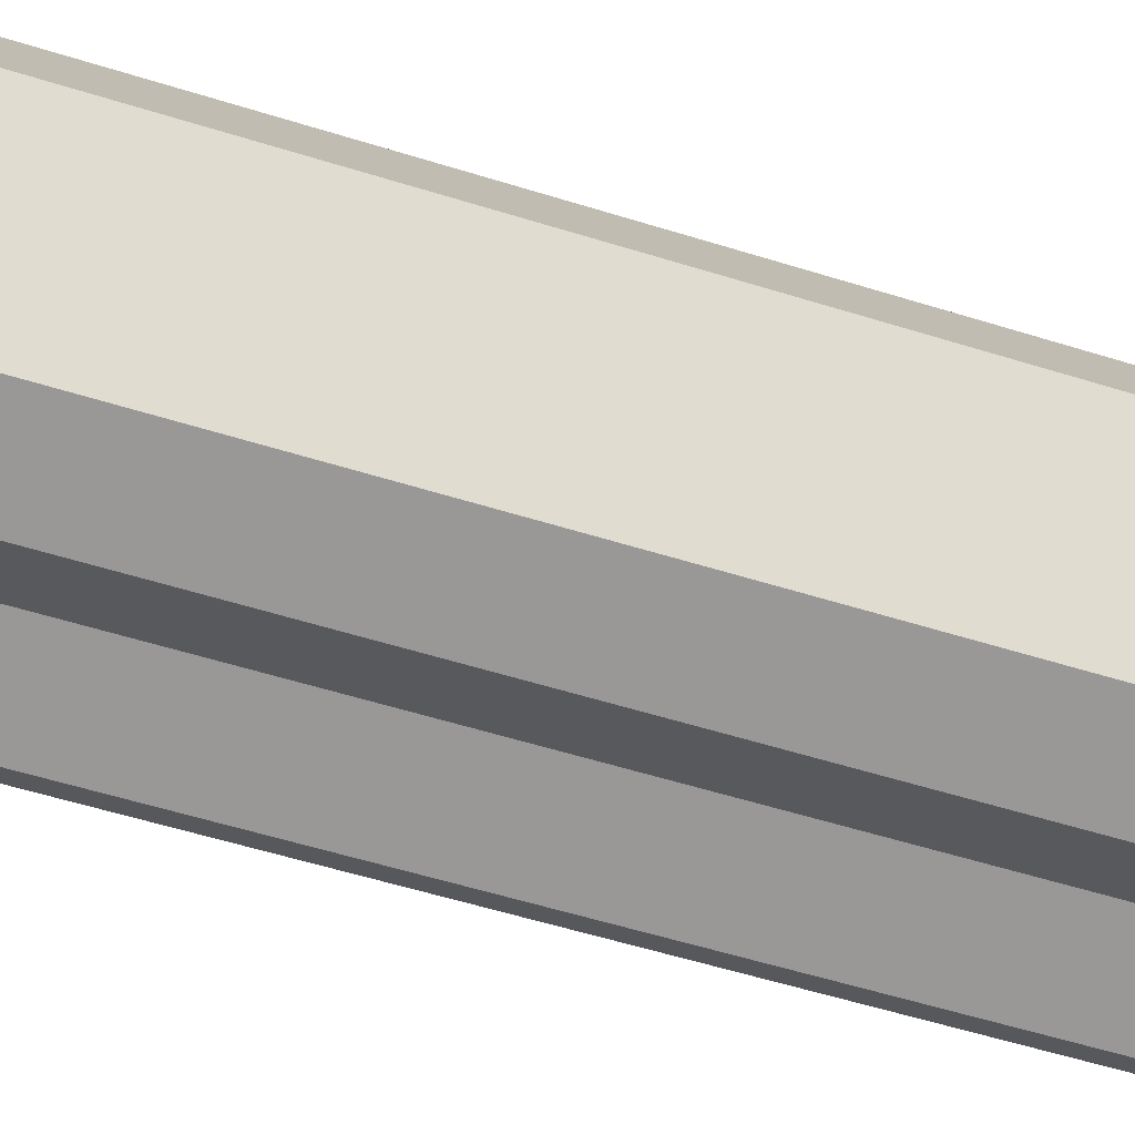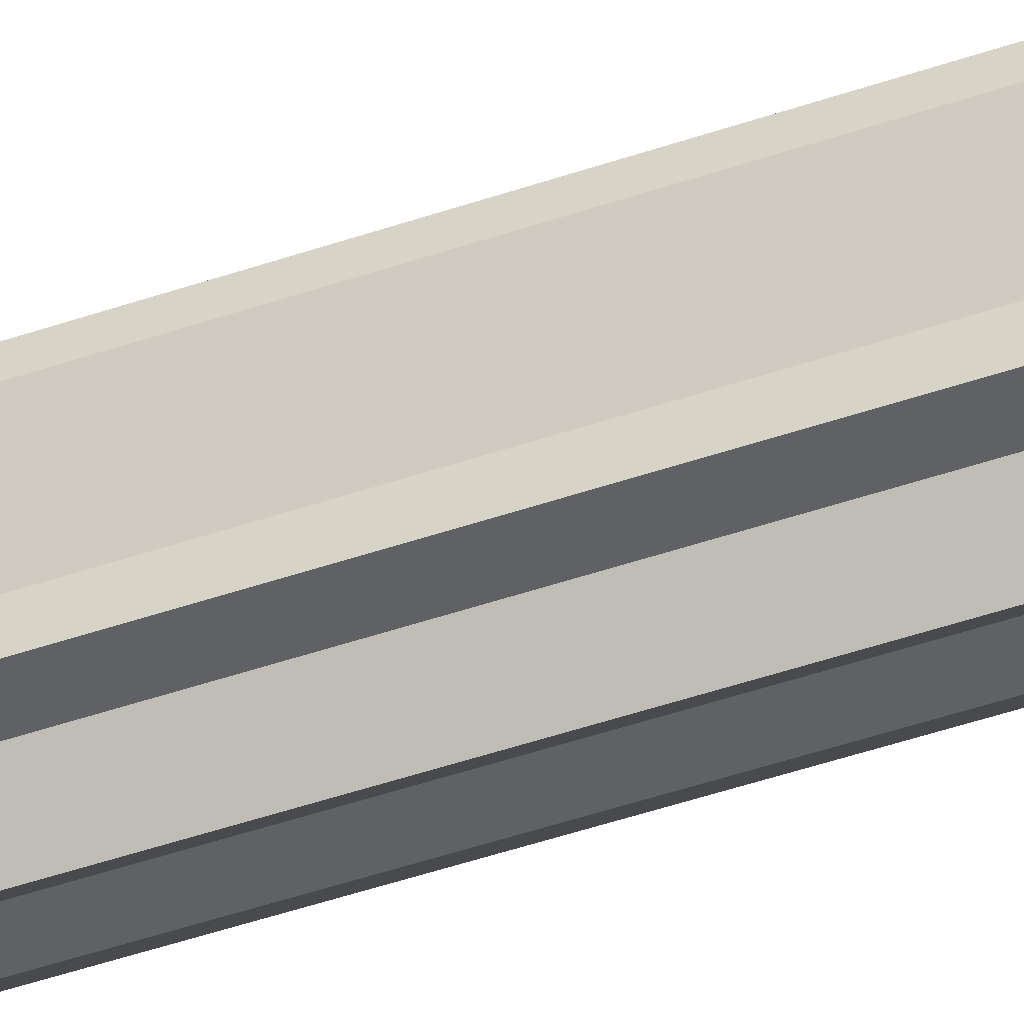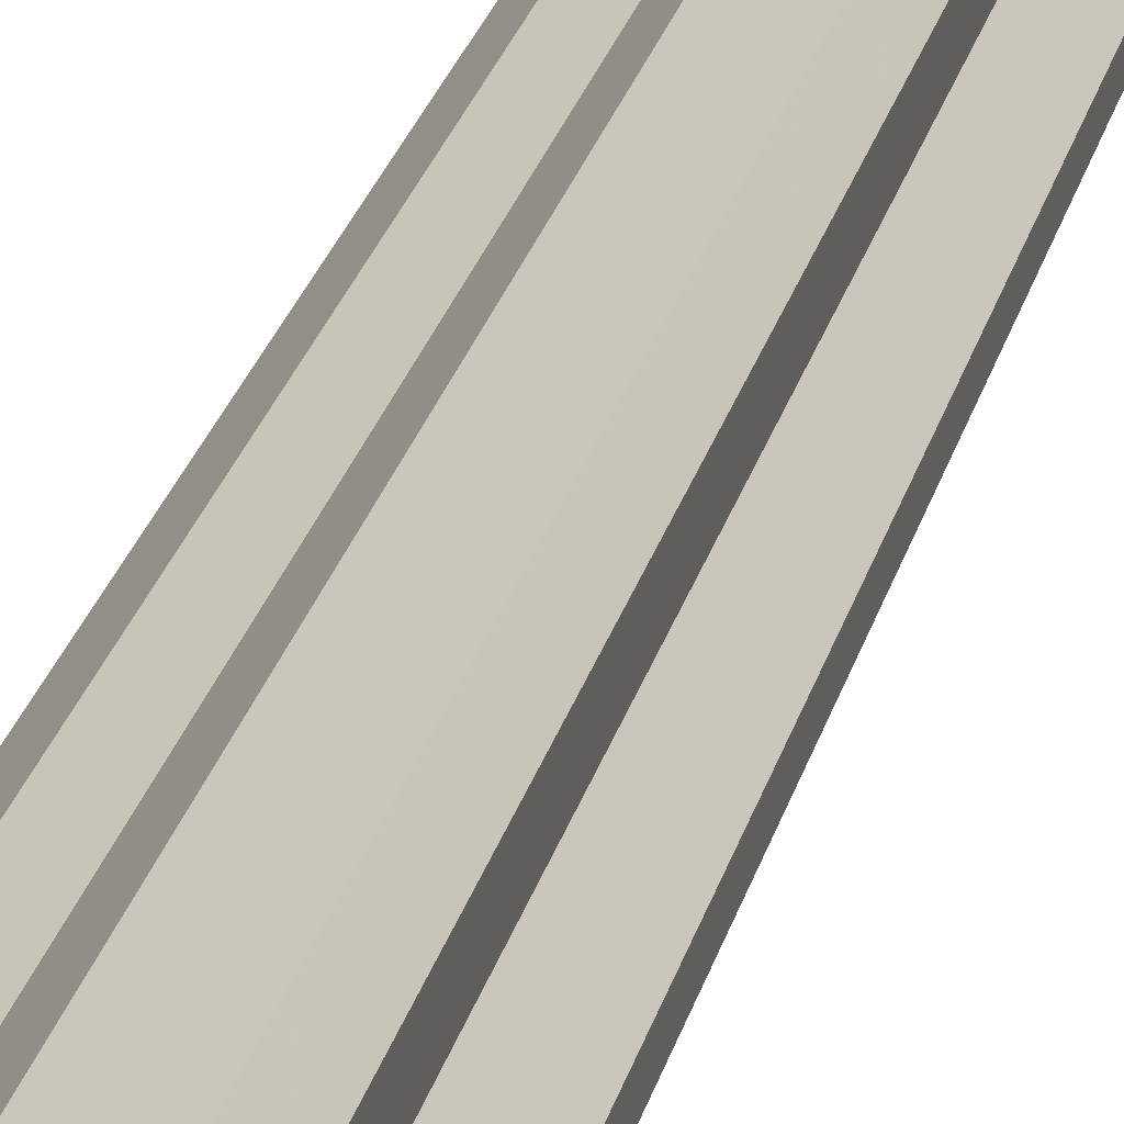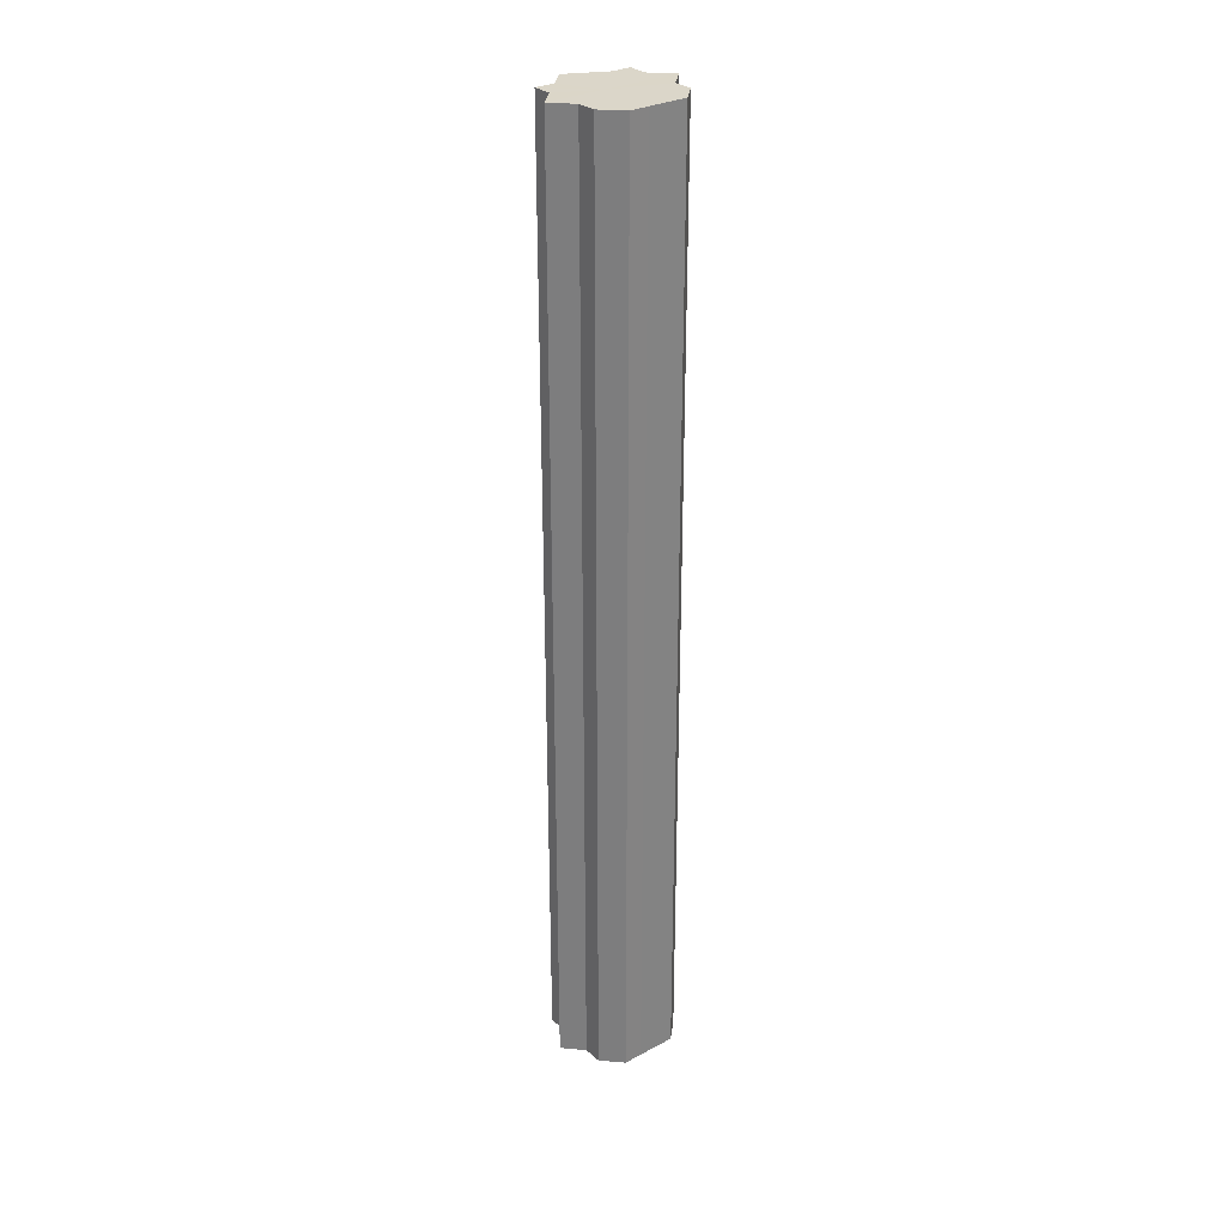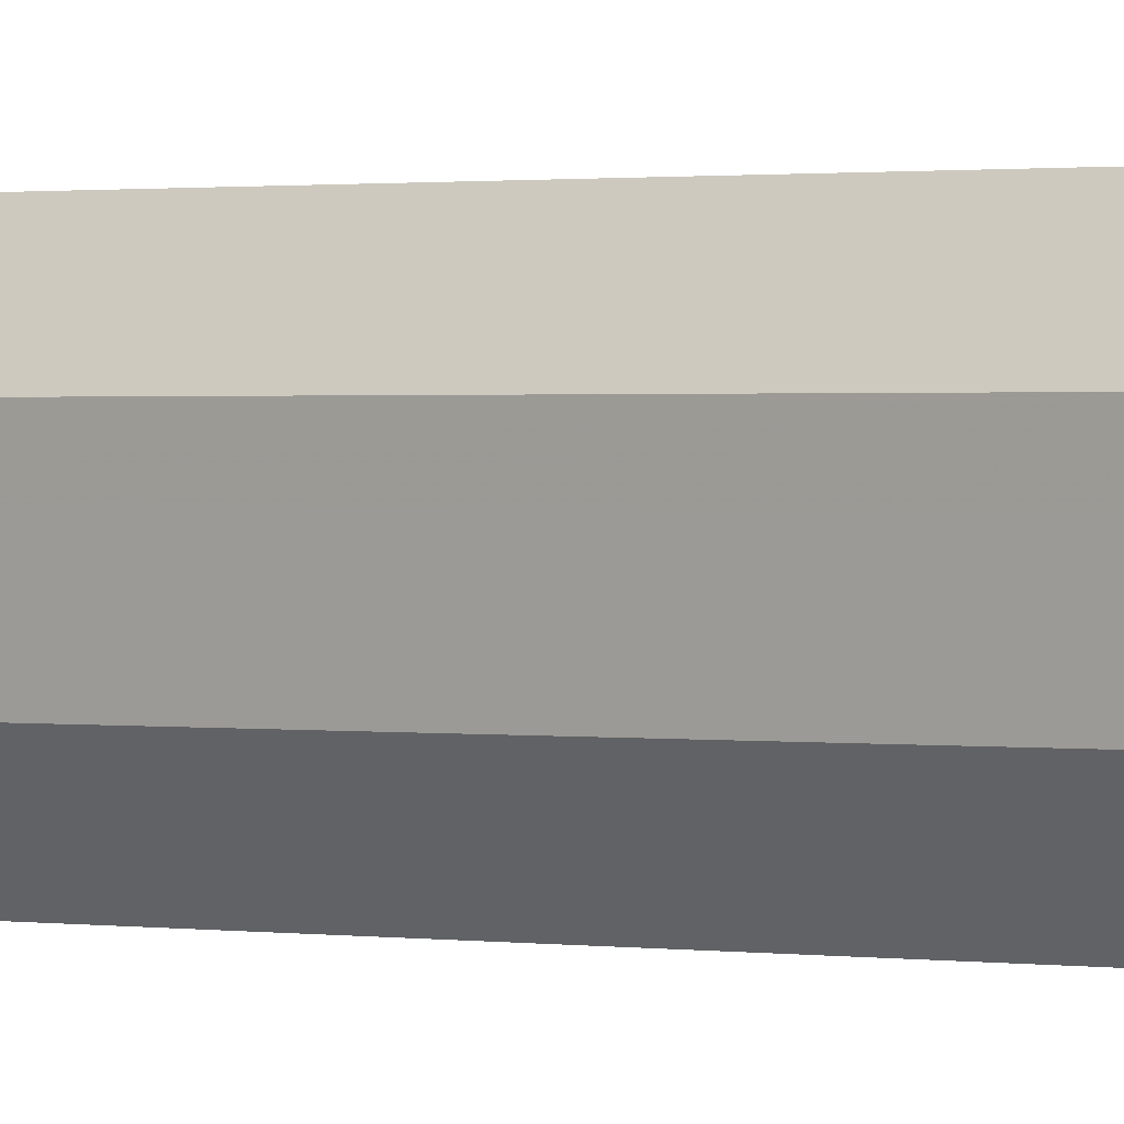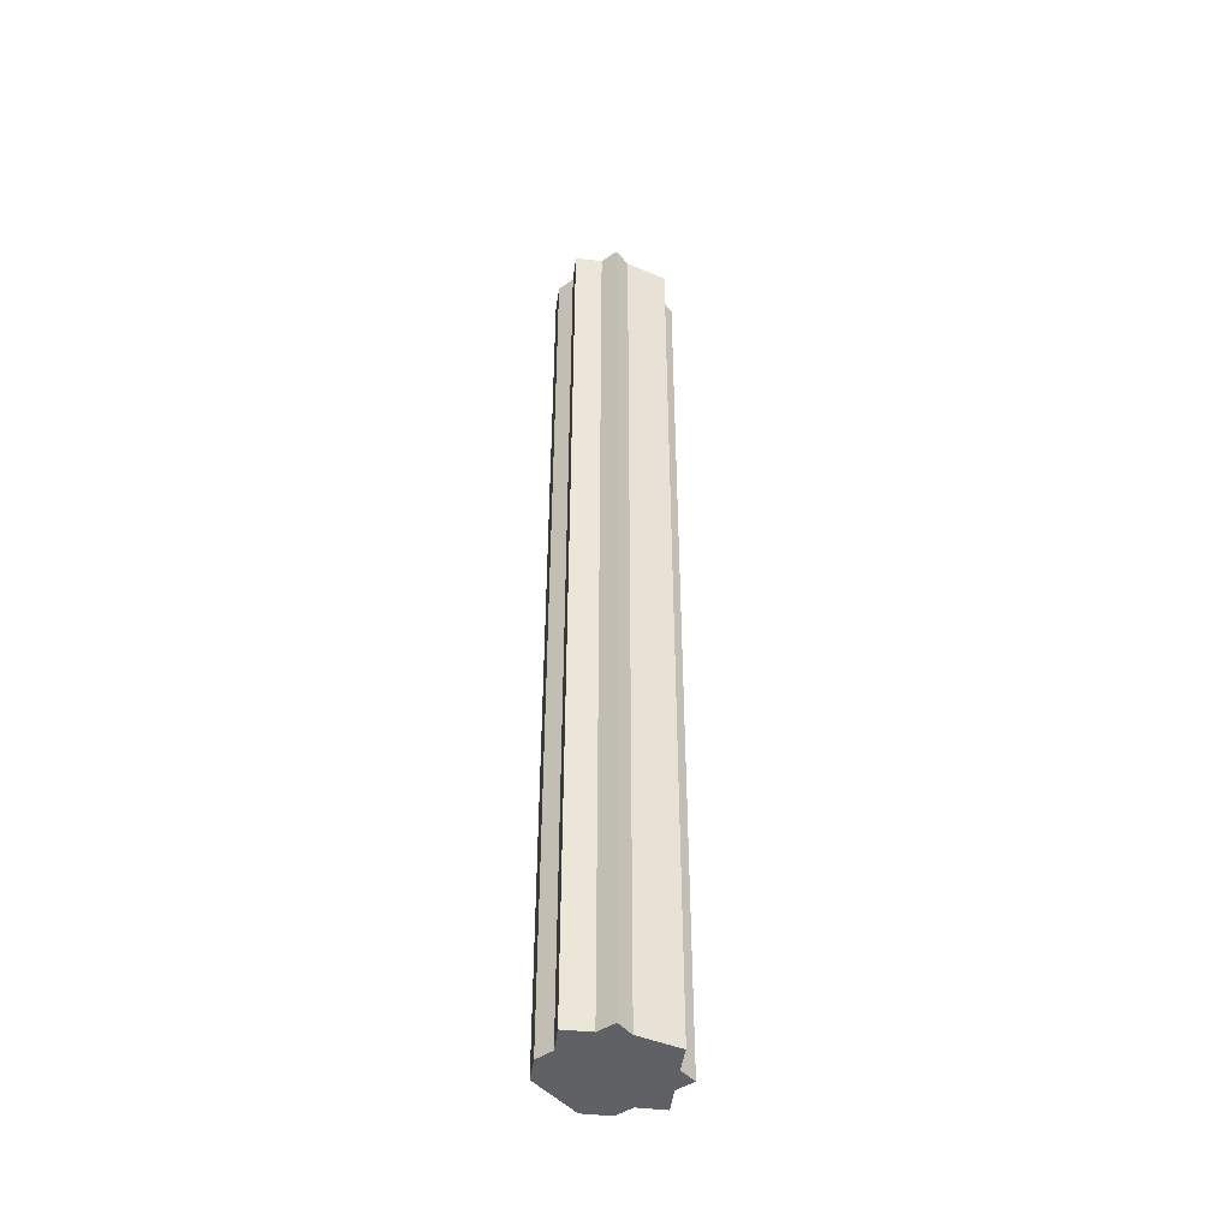
<metadata>
{"format":"obj","ext":"obj","renderer":"f3d","projection":"perspective","resolution":1024,"background":"white","views":[{"elev":-28.8,"azim":-119.5,"up":"+Y"},{"elev":-49.2,"azim":110.7,"up":"+Y"},{"elev":20.3,"azim":10.9,"up":"+Y"},{"elev":29.8,"azim":-128.0,"up":"+Z"},{"elev":0.6,"azim":-47.9,"up":"+Y"},{"elev":-45.4,"azim":37.7,"up":"+Z"}]}
</metadata>
<code>
o 24281
v 2206 1867 14.3
v 2206 1867 14.3
v 2206 1867 13.8
v 2206 1867 14.3
v 2206 1867 13.8
v 2206 1867 14.3
v 2206 1867 13.8
v 2206 1867 14.3
v 2206 1867 13.8
v 2206 1867 14.3
v 2206 1867 13.8
v 2206 1867 14.3
v 2206 1867 13.8
v 2206 1867 14.3
v 2206 1867 13.8
v 2206 1867 14.3
v 2206 1867 13.8
v 2206 1867 14.3
v 2206 1867 13.8
v 2206 1867 14.3
v 2206 1867 13.8
v 2206 1867 14.3
v 2206 1867 13.8
v 2206 1867 14.3
v 2206 1867 13.8
v 2206 1867 14.3
v 2206 1867 13.8
v 2206 1867 14.3
v 2206 1867 13.8
v 2206 1867 14.3
v 2206 1867 13.8
v 2206 1867 14.3
v 2206 1867 13.8
v 2206 1867 14.3
v 2206 1867 14.3
v 2206 1867 14.3
v 2206 1867 14.3
v 2206 1867 14.3
v 2206 1867 14.3
v 2206 1867 14.3
v 2206 1867 14.3
v 2206 1867 14.3
v 2206 1867 14.3
v 2206 1867 14.3
v 2206 1867 13.8
v 2206 1867 13.8
v 2206 1867 14.3
v 2206 1867 13.8
v 2206 1867 14.3
v 2206 1867 14.3
v 2206 1867 14.3
v 2206 1867 14.3
v 2206 1867 14.3
v 2206 1867 14.3
v 2206 1867 13.8
v 2206 1867 14.3
v 2206 1867 14.3
v 2206 1867 13.8
v 2206 1867 13.8
v 2206 1867 13.8
v 2206 1867 13.8
v 2206 1867 13.8
v 2206 1867 14.3
v 2206 1867 13.8
v 2206 1867 14.3
v 2206 1867 13.8
v 2206 1867 14.3
v 2206 1867 14.3
v 2206 1867 14.3
v 2206 1867 14.3
v 2206 1867 13.8
v 2206 1867 13.8
v 2206 1867 14.3
v 2206 1867 14.3
v 2206 1867 14.3
v 2206 1867 14.3
v 2206 1867 13.8
v 2206 1867 14.3
v 2206 1867 13.8
v 2206 1867 14.3
v 2206 1867 13.8
v 2206 1867 13.8
v 2206 1867 13.8
v 2206 1867 13.8
v 2206 1867 13.8
v 2206 1867 13.8
v 2206 1867 13.8
v 2206 1867 13.8
v 2206 1867 13.8
v 2206 1867 13.8
v 2206 1867 13.8
v 2206 1867 13.8
v 2206 1867 13.8
v 2206 1867 13.8
v 2206 1867 13.8
v 2206 1867 13.8
v 2206 1867 13.8
v 2206 1867 13.8
f 1 2 3
f 2 4 5
f 6 1 7
f 4 8 9
f 8 10 11
f 12 6 13
f 14 12 15
f 16 14 17
f 17 18 19
f 19 20 21
f 21 22 23
f 23 24 25
f 25 26 27
f 27 28 29
f 29 30 31
f 31 32 33
f 34 32 35
f 34 36 32
f 34 35 37
f 34 37 38
f 34 38 39
f 34 39 40
f 34 40 41
f 34 41 42
f 34 43 36
f 34 42 44
f 45 43 46
f 34 47 43
f 48 49 45
f 34 50 47
f 51 52 48
f 34 53 50
f 52 54 55
f 34 56 53
f 34 57 56
f 34 44 57
f 58 56 59
f 60 44 61
f 62 63 58
f 64 65 60
f 66 67 62
f 68 69 64
f 69 70 71
f 72 73 66
f 74 75 72
f 75 76 77
f 76 78 79
f 78 80 81
f 82 83 84
f 82 85 83
f 82 84 86
f 82 87 85
f 82 86 88
f 82 89 87
f 82 88 90
f 82 91 89
f 82 90 92
f 82 93 91
f 82 92 94
f 82 95 93
f 82 94 96
f 82 97 95
f 82 96 98
f 82 98 97

</code>
